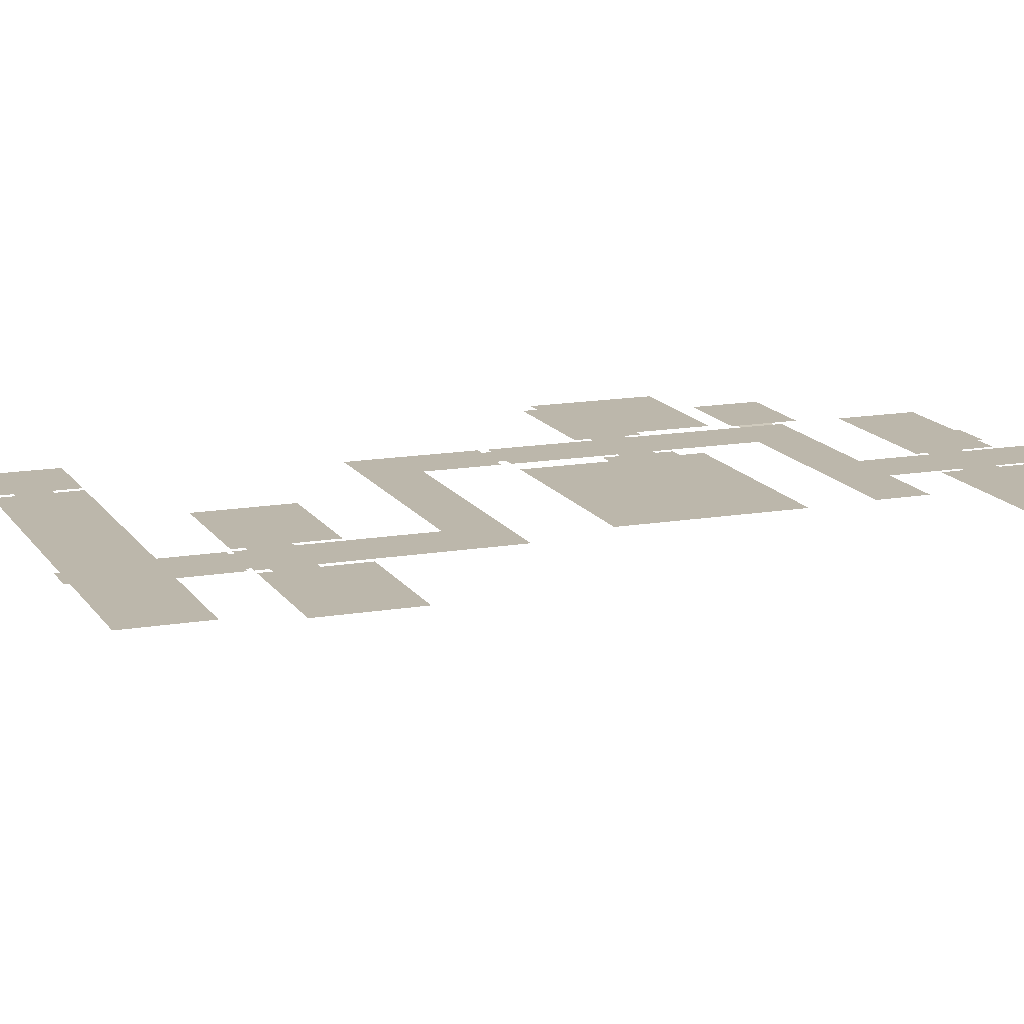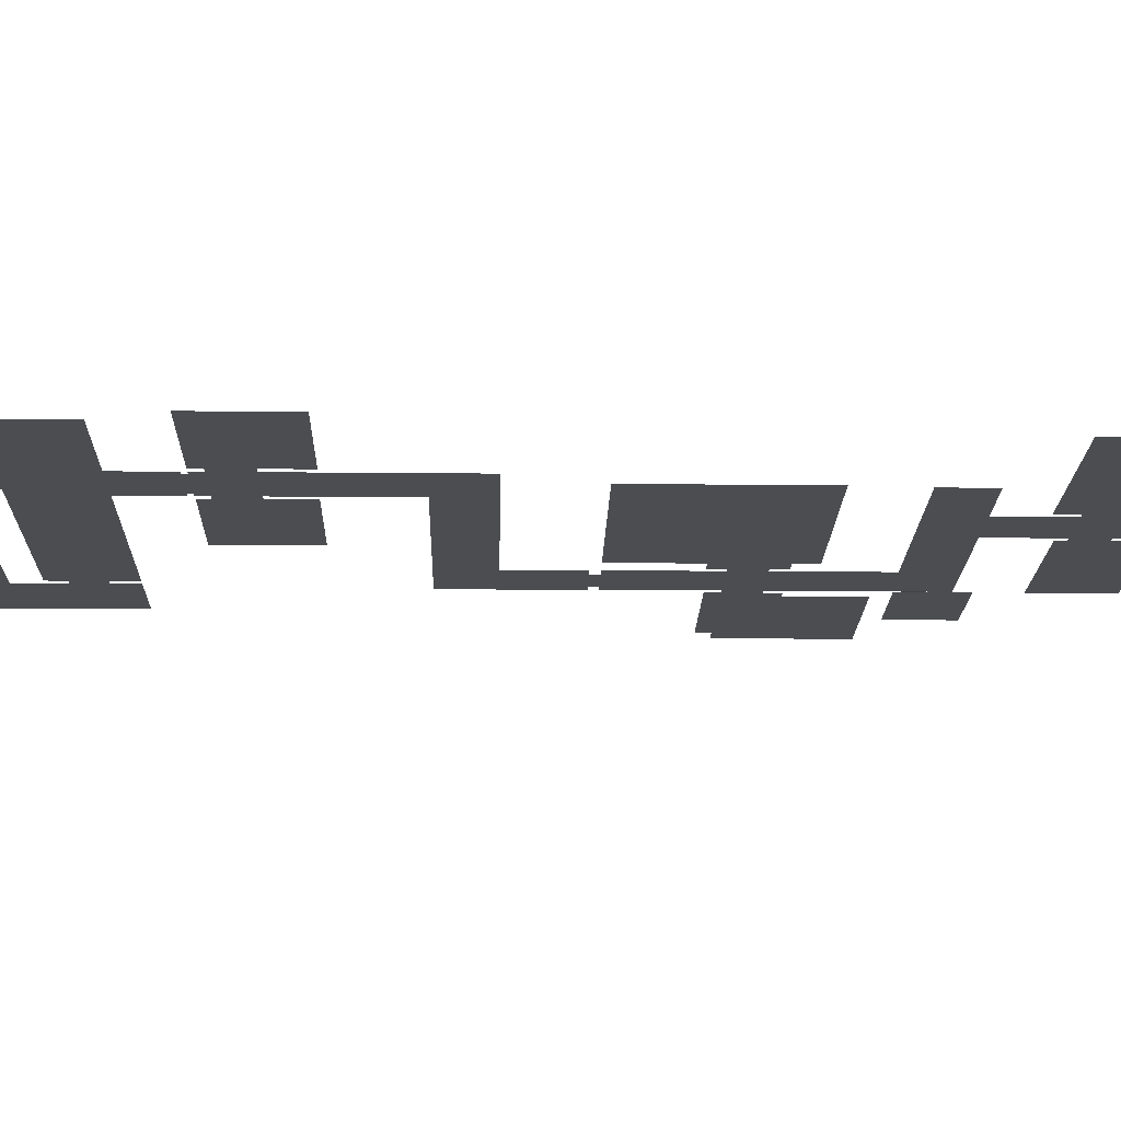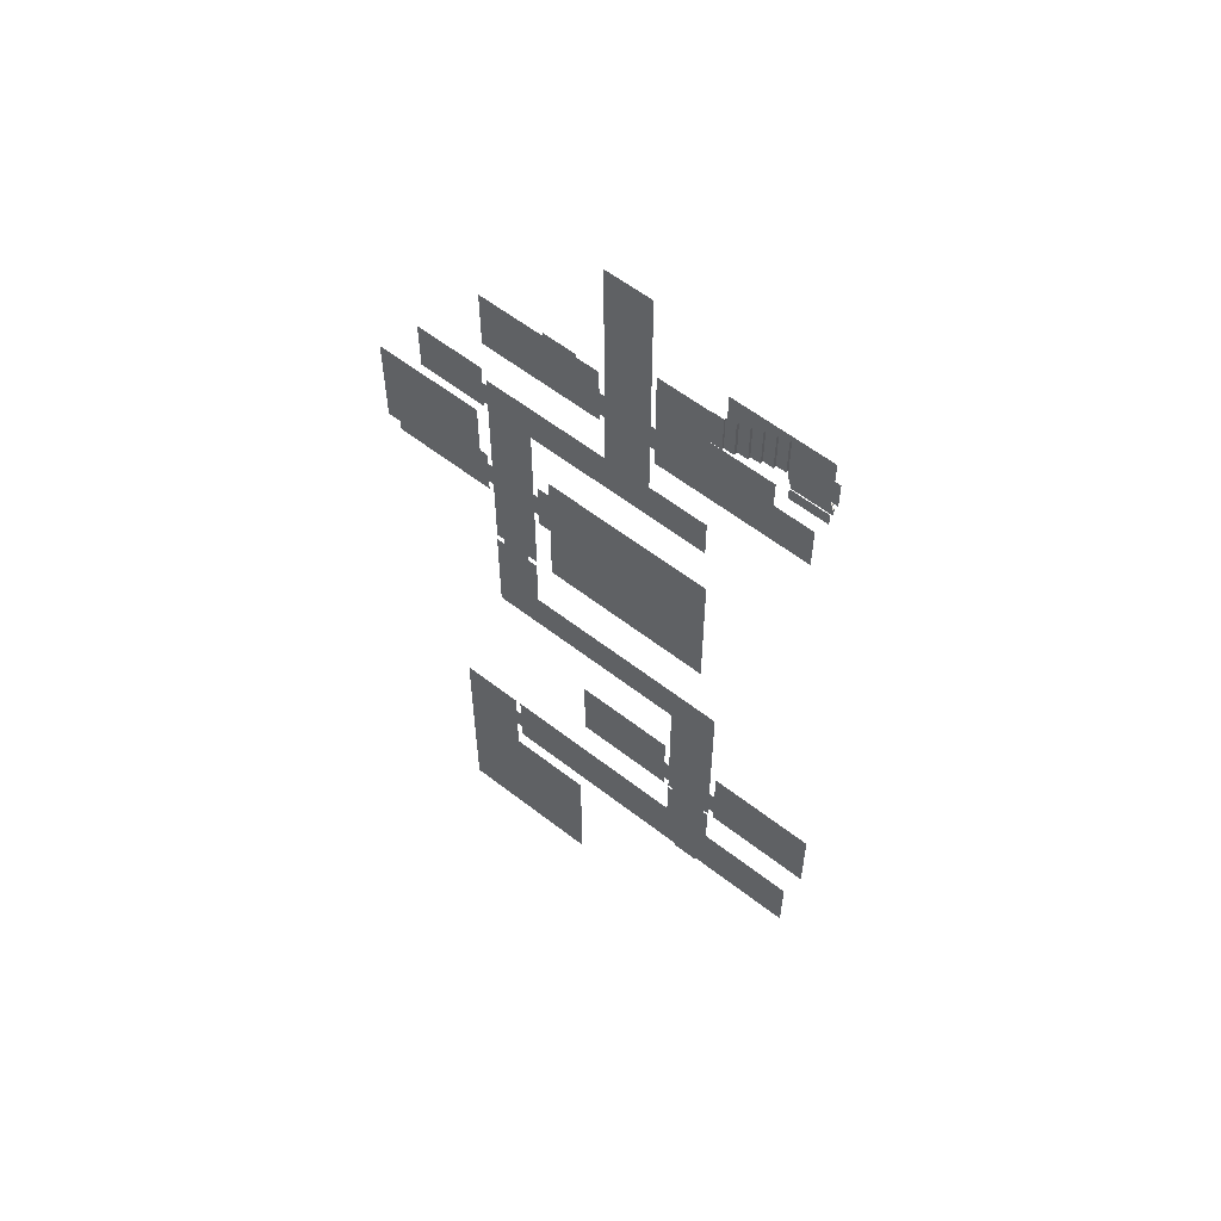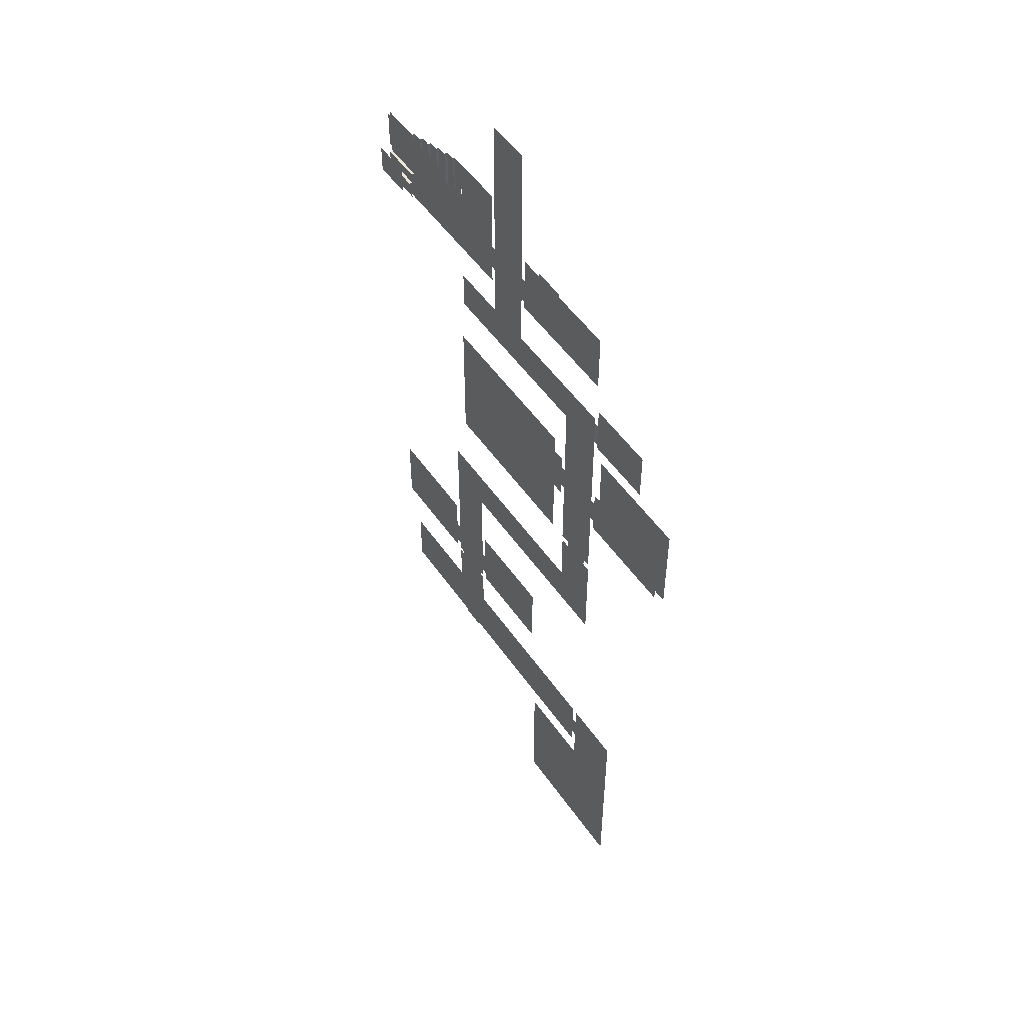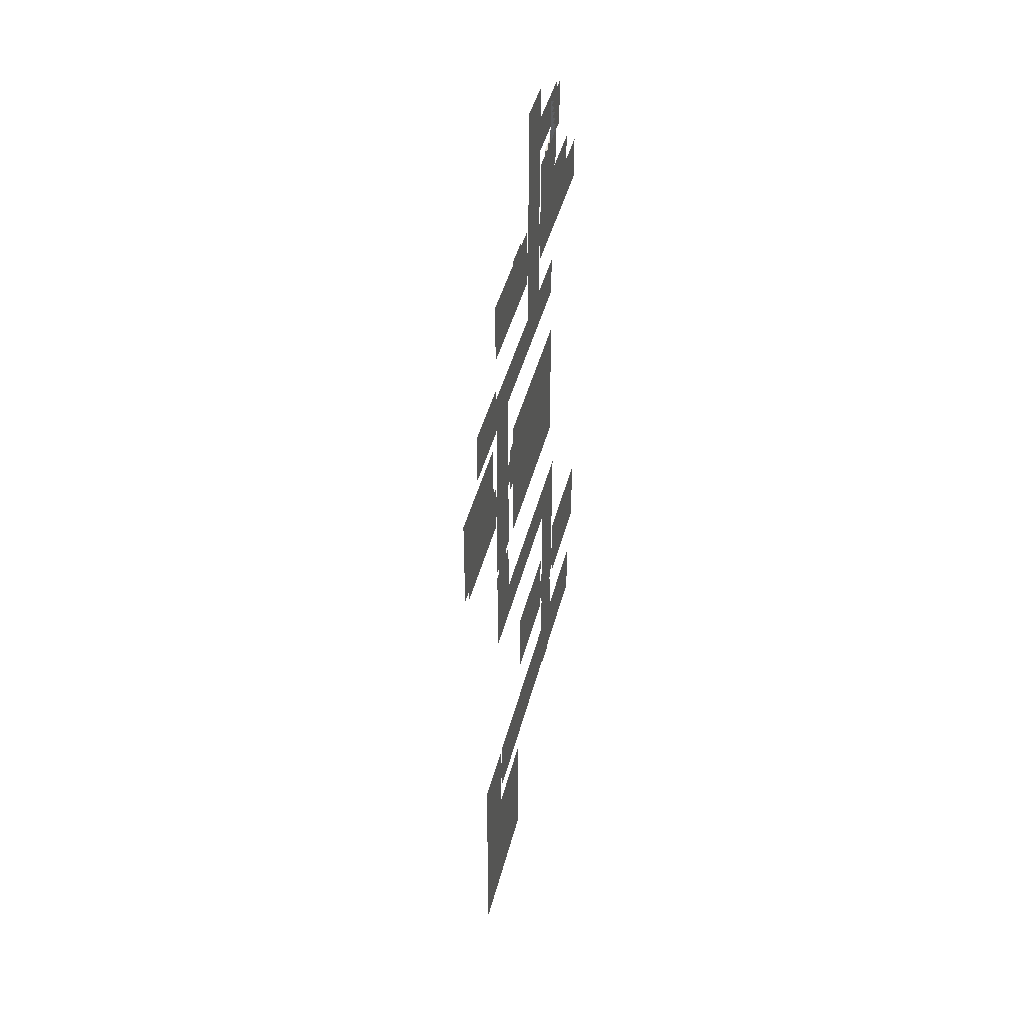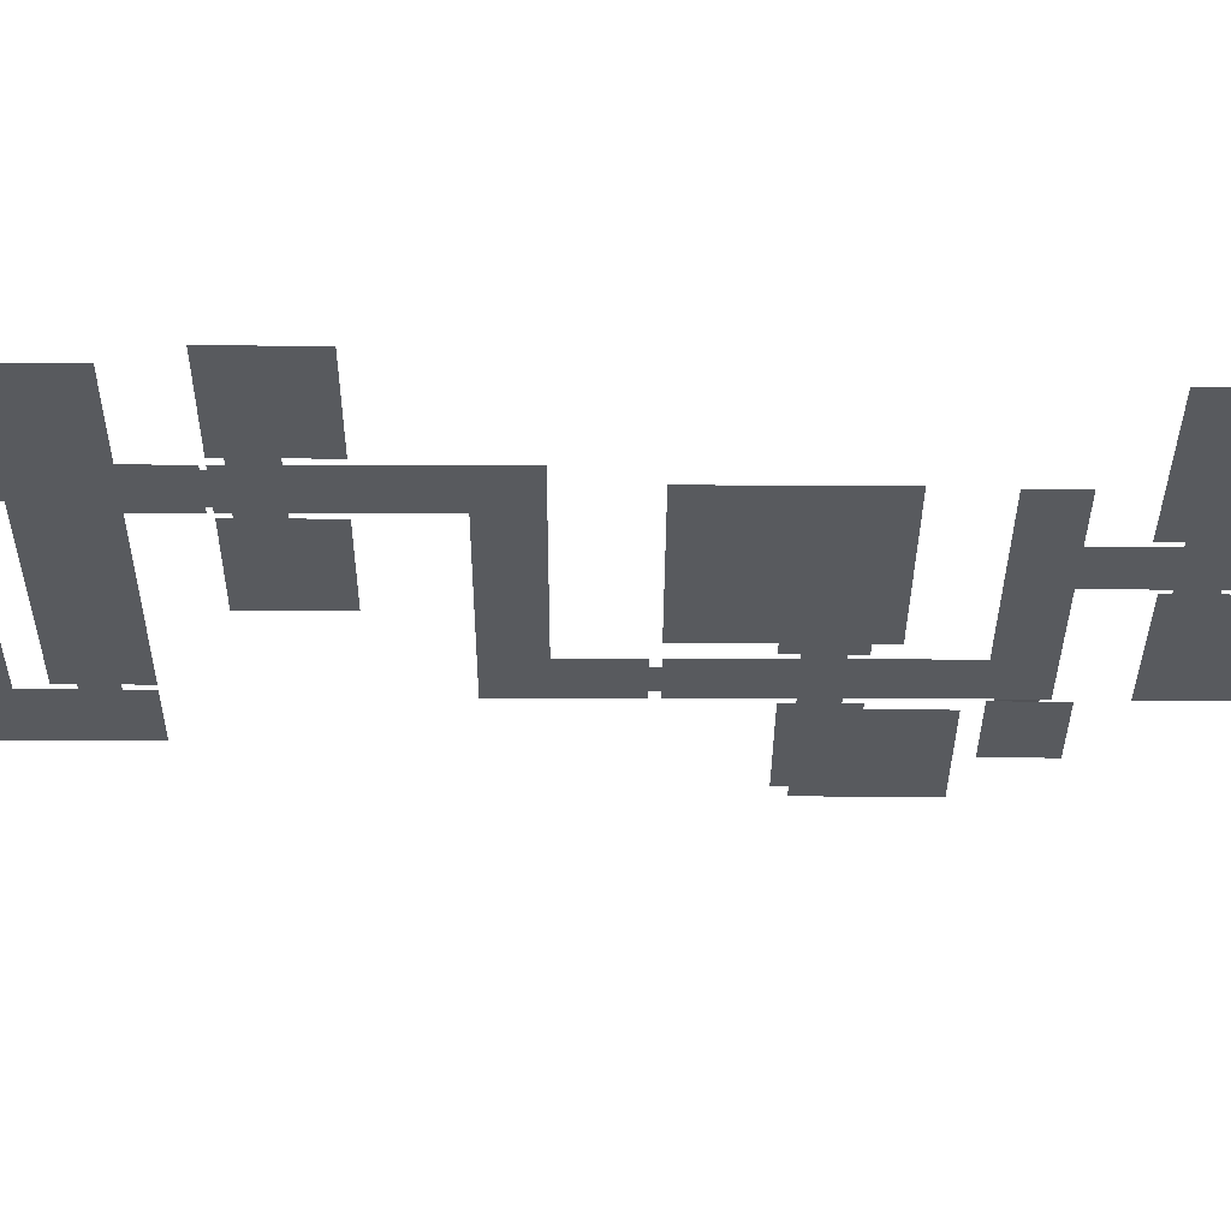
<metadata>
{"format":"obj","ext":"obj","renderer":"f3d","projection":"perspective","resolution":1024,"background":"white","views":[{"elev":14.4,"azim":-110.9,"up":"+Y"},{"elev":-16.0,"azim":-91.2,"up":"+Y"},{"elev":58.4,"azim":-141.2,"up":"+Z"},{"elev":51.9,"azim":56.2,"up":"+Z"},{"elev":43.3,"azim":104.0,"up":"+Z"},{"elev":-30.8,"azim":-90.3,"up":"+Y"}]}
</metadata>
<code>
o Floor
v 2.961 0.07738 6.224
v 2.961 0.07738 11.44
v 1.382 0.07738 6.224
v 1.382 0.07738 11.44
v 2.961 0.07738 5.282
v 1.382 0.07738 5.282
v 3.133 0.07738 6.224
v 3.133 0.07738 5.282
v 3.92 0.07738 6.224
v 3.92 0.07738 5.282
v 3.133 0.07738 4.998
v 3.92 0.07738 4.998
v 3.133 0.07738 7.12
v 3.92 0.07738 7.12
v 1.225 0.07738 6.224
v 1.225 0.07738 5.282
v -3.997 0.07738 6.224
v -3.997 0.07738 5.282
v 1.225 0.07738 4.662
v -3.997 0.07738 4.662
v 1.225 0.07738 8.478
v 5.054 0.07738 6.224
v 5.054 0.07738 5.282
v 5.054 0.07738 4.998
v 5.054 0.07738 7.12
v 7.323 0.07738 6.224
v 7.323 0.07738 5.282
v 7.323 0.07738 4.998
v 7.323 0.07738 7.12
v 3.92 0.07738 7.254
v 5.054 0.07738 7.254
v 2.961 0.07738 3.365
v 1.382 0.07738 3.365
v 2.961 0.07738 1.97
v 1.382 0.07738 1.97
v -0.6183 0.07738 3.365
v -0.6183 0.07738 1.97
v 5.672 0.07738 3.365
v 5.672 0.07738 1.97
v 7.272 0.07737 3.127
v 7.272 0.07737 2.209
v 5.672 0.07738 -0.8897
v 7.272 0.07738 -0.8897
v 7.272 0.07738 3.365
v 7.272 0.07738 1.97
v 7.405 0.09719 3.127
v 7.405 0.09719 2.209
v 9.8 0.09719 3.127
v 9.8 0.09719 2.209
v 7.405 0.09719 2.044
v 9.8 0.09719 2.044
v 7.405 0.09719 3.835
v 9.8 0.09719 3.835
v 5.672 0.07738 -1.821
v 7.272 0.07738 -1.821
v 5.672 0.07738 -4.583
v 7.272 0.07738 -4.583
v 7.454 0.07738 -0.8897
v 7.454 0.07738 -1.821
v 7.726 0.07738 1.546
v 7.726 0.07738 -0.8897
v 7.726 0.07738 -1.821
v 7.454 0.07738 -2.218
v 7.726 0.07738 -2.218
v 7.454 0.07738 -0.4361
v 7.726 0.07738 -0.4361
v 11.03 0.07738 -0.8897
v 11.03 0.07738 -1.821
v 11.03 0.07738 -2.218
v 11.03 0.07738 -0.4361
v 11.03 0.07738 1.546
v 11.5 0.07738 -0.8897
v 11.5 0.07738 -1.821
v 11.5 0.07738 -0.4361
v 11.5 0.07738 1.546
v 5.491 0.07738 -0.8897
v 5.491 0.07738 -1.821
v 5.066 0.07738 0.2055
v 5.066 0.07738 -0.8897
v 5.066 0.07738 -1.821
v 5.491 0.07738 -0.4303
v 5.066 0.07738 -0.4303
v 5.491 0.07738 -2.283
v 5.066 0.07738 -2.283
v -0.7345 0.07738 -1.821
v 0.9149 0.07738 -0.8897
v 0.9149 0.07738 -1.821
v -0.7345 0.07738 -0.8897
v 0.9149 0.07738 -0.4303
v 0.9149 0.07738 -2.283
v 0.9149 0.07738 0.2055
v 5.066 0.07738 -4.586
v 0.9149 0.07738 -4.586
v 0.08201 0.07738 -0.8897
v 0.08201 0.07738 -1.821
v 0.08201 0.07738 -0.4303
v 0.08201 0.07738 -2.283
v 0.08201 0.07738 0.2055
v 0.08201 0.07738 -4.586
v -0.7345 0.07738 -0.4303
v -0.7345 0.07738 -2.283
v -0.7345 0.07738 0.2055
v -0.7345 0.07738 -4.586
v 7 0.07738 -4.583
v 6.01 0.07738 -4.583
v 6.01 0.07738 -4.839
v 7 0.07738 -4.839
v 6.01 0.07738 -6.819
v 7 0.07738 -6.819
v 1.263 0.07738 -6.819
v 5.687 0.07738 -4.839
v 5.687 0.07738 -6.819
v 7.291 0.07738 -4.839
v 7.291 0.07738 -6.819
v 6.01 0.07738 -8.285
v 7 0.07738 -8.285
v 5.687 0.07738 -8.285
v 7.291 0.07738 -8.285
v 0.2799 0.07738 -8.285
v -1.377 0.07738 -6.819
v -1.377 0.07738 -8.285
v 0.2799 0.07738 -11.67
v -1.377 0.07738 -11.67
v 0.2799 0.07738 -12.73
v -1.377 0.07738 -12.73
v -1.59 0.07738 -11.67
v -1.59 0.07738 -12.73
v -5.197 0.07738 -11.67
v -5.197 0.07738 -12.73
v -1.59 0.07738 -10.47
v -5.197 0.07738 -10.47
v -1.59 0.07738 -13.07
v -5.197 0.07738 -13.07
v 0.4729 0.07738 -11.67
v 0.4729 0.07738 -12.73
v 3.841 0.07738 -11.67
v 3.841 0.07738 -12.73
v 0.4729 0.07738 -13.06
v 3.841 0.07738 -13.06
v 0.4729 0.07738 -10.52
v 3.841 0.07738 -10.52
v 0.2799 0.07738 -13.07
v -1.377 0.07738 -13.07
v 0.1018 0.07738 -13.07
v -1.183 0.07738 -13.07
v 0.1018 0.07738 -13.21
v -1.183 0.07738 -13.21
v -0.09608 0.07738 -14.77
v -0.9853 0.07738 -14.77
v -4.642 0.07738 -14.77
v 0.2853 0.07738 -13.21
v 0.2853 0.07738 -14.77
v -1.373 0.07738 -13.21
v -1.373 0.07738 -14.77
v -0.09608 0.07738 -16.94
v -0.9853 0.07738 -16.94
v 0.2853 0.07738 -16.94
v -1.373 0.07738 -16.94
v -4.642 0.07738 -16.94
v 6.772 0.07738 -14.77
v 6.772 0.07738 -16.94
v 6.772 0.07738 -15.49
v 6.772 0.07738 -16.39
v 6.972 0.07738 -15.49
v 6.972 0.07738 -16.39
v 9.121 0.07738 -15.49
v 9.121 0.07738 -16.39
v 6.972 0.07738 -14.77
v 9.121 0.07738 -14.77
v 6.972 0.07738 -17.72
v 9.121 0.07738 -17.72
v 6.972 0.07738 -21.09
v 9.121 0.07738 -21.09
v 4.098 0.07738 -17.72
v 4.098 0.07738 -21.09
v 6.972 0.07738 -22.5
v 9.121 0.07738 -22.5
v 4.098 0.07738 -22.5
v -0.09608 0.07738 -17.06
v -0.9853 0.07738 -17.06
v 1.225 0.07738 7.175
v -0.5904 0.07738 6.224
v -0.5904 0.07738 8.478
v -0.5904 0.07738 7.175
v -2.674 0.07738 6.224
v -2.674 0.07738 7.175
v -2.674 -0.5944 6.224
v -3.997 -0.5944 6.224
v -0.5904 -0.5944 8.478
v -3.997 -0.5944 8.478
v -3.997 -0.5944 7.175
v -2.674 -0.5944 7.175
v -0.5904 -0.5944 7.175
v -2.674 -0.9475 6.224
v -3.997 -0.9475 6.224
v -3.997 -0.9475 7.175
v -2.674 -0.9475 7.175
v -2.674 -0.5944 5.792
v -3.997 -0.5944 5.792
f 4 1 3
f 5 3 1
f 7 5 1
f 14 22 9
f 12 8 10
f 9 8 7
f 10 24 12
f 9 23 10
f 13 9 7
f 18 185 182
f 16 3 6
f 19 18 16
f 183 181 184
f 22 27 23
f 25 26 22
f 23 28 24
f 14 31 25
f 5 33 6
f 32 35 33
f 35 36 33
f 32 39 34
f 38 45 39
f 43 54 42
f 45 42 39
f 46 49 47
f 40 47 41
f 46 53 48
f 49 50 47
f 55 104 105
f 43 59 55
f 58 62 59
f 62 63 59
f 62 69 64
f 66 67 61
f 58 66 61
f 71 74 70
f 70 72 67
f 61 68 62
f 66 71 70
f 67 73 68
f 54 76 42
f 84 87 80
f 90 95 87
f 77 79 76
f 79 81 76
f 77 84 80
f 93 97 90
f 80 86 79
f 79 89 82
f 89 78 82
f 84 93 90
f 86 96 89
f 96 102 98
f 94 100 96
f 99 101 97
f 89 98 91
f 87 94 86
f 97 85 95
f 95 88 94
f 104 106 105
f 114 116 109
f 107 108 106
f 117 110 112
f 109 115 108
f 108 111 106
f 107 114 109
f 108 117 112
f 119 120 110
f 122 125 123
f 119 123 121
f 124 144 145
f 122 135 124
f 125 126 123
f 127 133 129
f 127 128 126
f 128 130 126
f 134 141 136
f 134 137 135
f 137 138 135
f 144 147 145
f 152 155 148
f 146 149 147
f 146 152 148
f 147 154 153
f 155 180 156
f 148 156 149
f 149 158 154
f 158 150 154
f 152 162 163
f 162 165 163
f 171 172 170
f 164 167 165
f 164 169 166
f 167 170 165
f 172 178 175
f 172 174 170
f 173 176 172
f 184 15 182
f 186 182 185
f 190 193 192
f 196 194 195
f 187 199 188
f 4 2 1
f 5 6 3
f 7 8 5
f 14 25 22
f 12 11 8
f 9 10 8
f 10 23 24
f 9 22 23
f 13 14 9
f 15 16 18
f 18 17 185
f 182 15 18
f 16 15 3
f 19 20 18
f 183 21 181
f 22 26 27
f 25 29 26
f 23 27 28
f 14 30 31
f 5 32 33
f 32 34 35
f 35 37 36
f 32 38 39
f 38 44 45
f 43 55 54
f 45 43 42
f 46 48 49
f 40 46 47
f 46 52 53
f 49 51 50
f 56 54 55
f 55 57 104
f 105 56 55
f 43 58 59
f 58 61 62
f 62 64 63
f 62 68 69
f 66 70 67
f 58 65 66
f 71 75 74
f 70 74 72
f 61 67 68
f 66 60 71
f 67 72 73
f 54 77 76
f 84 90 87
f 90 97 95
f 77 80 79
f 79 82 81
f 77 83 84
f 93 99 97
f 80 87 86
f 79 86 89
f 89 91 78
f 84 92 93
f 86 94 96
f 96 100 102
f 94 88 100
f 99 103 101
f 89 96 98
f 87 95 94
f 97 101 85
f 95 85 88
f 104 107 106
f 114 118 116
f 107 109 108
f 117 119 110
f 109 116 115
f 108 112 111
f 107 113 114
f 108 115 117
f 119 121 120
f 122 124 125
f 119 122 123
f 143 125 124
f 124 142 144
f 145 143 124
f 122 134 135
f 125 127 126
f 127 132 133
f 127 129 128
f 128 131 130
f 134 140 141
f 134 136 137
f 137 139 138
f 144 146 147
f 152 157 155
f 146 148 149
f 146 151 152
f 147 149 154
f 155 179 180
f 148 155 156
f 149 156 158
f 158 159 150
f 161 157 152
f 152 160 162
f 163 161 152
f 162 164 165
f 171 173 172
f 164 166 167
f 164 168 169
f 167 171 170
f 172 176 178
f 172 175 174
f 173 177 176
f 184 181 15
f 186 184 182
f 192 191 190
f 190 189 193
f 196 197 194
f 187 198 199
o Stairs
v -4.032 -0.6995 6.107
v -2.659 -0.6995 6.107
v -4.032 -0.6995 6.45
v -2.659 -0.6995 6.45
v -4.032 -0.5933 6.45
v -2.659 -0.5933 6.45
v -4.032 -0.5933 6.801
v -2.659 -0.5933 6.801
v -4.032 -0.499 6.801
v -2.659 -0.499 6.801
v -4.032 -0.499 7.168
v -2.659 -0.499 7.168
v -4.032 -0.499 8.49
v -2.659 -0.499 8.49
v -2.659 -0.398 7.168
v -2.659 -0.398 8.49
v -2.318 -0.398 7.168
v -2.318 -0.398 8.49
v -2.318 -0.2993 7.168
v -2.318 -0.2993 8.49
v -1.979 -0.2993 7.168
v -1.979 -0.2993 8.49
v -1.979 -0.2036 7.168
v -1.979 -0.2036 8.49
v -1.644 -0.2036 7.168
v -1.644 -0.2036 8.49
v -1.644 -0.1067 7.168
v -1.644 -0.1067 8.49
v -1.286 -0.1067 7.168
v -1.286 -0.1067 8.49
v -1.286 0.001079 7.168
v -1.286 0.001079 8.49
v -0.9402 0.001079 7.168
v -0.9402 0.001079 8.49
v -0.9402 0.0664 7.168
v -0.9402 0.0664 8.49
v -0.582 0.0664 7.168
v -0.582 0.0664 8.49
f 200 203 201
f 204 207 205
f 202 205 203
f 210 213 211
f 208 211 209
f 206 209 207
f 215 216 214
f 213 214 211
f 219 220 218
f 217 218 216
f 221 222 220
f 223 224 222
f 229 230 228
f 227 228 226
f 225 226 224
f 231 232 230
f 233 234 232
f 235 236 234
f 200 202 203
f 204 206 207
f 202 204 205
f 210 212 213
f 208 210 211
f 206 208 209
f 215 217 216
f 213 215 214
f 219 221 220
f 217 219 218
f 221 223 222
f 223 225 224
f 229 231 230
f 227 229 228
f 225 227 226
f 231 233 232
f 233 235 234
f 235 237 236

</code>
